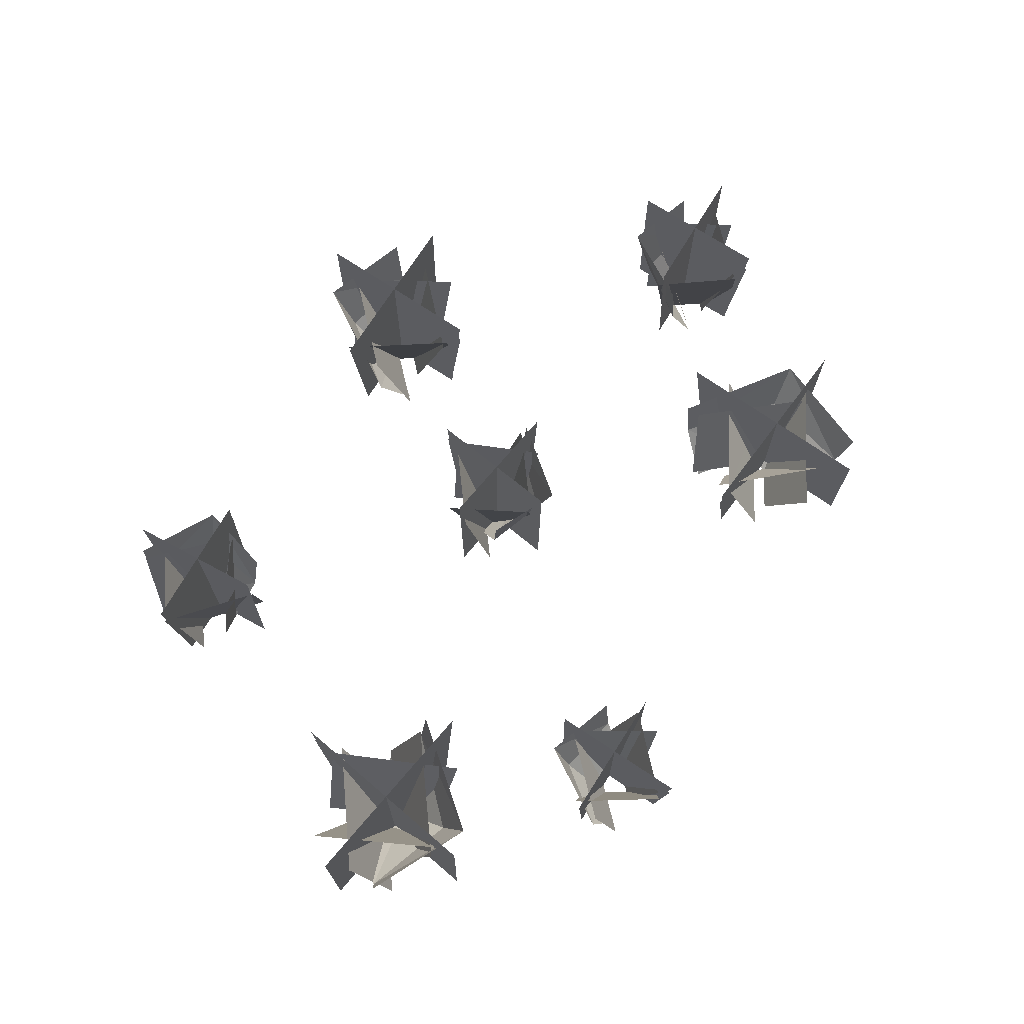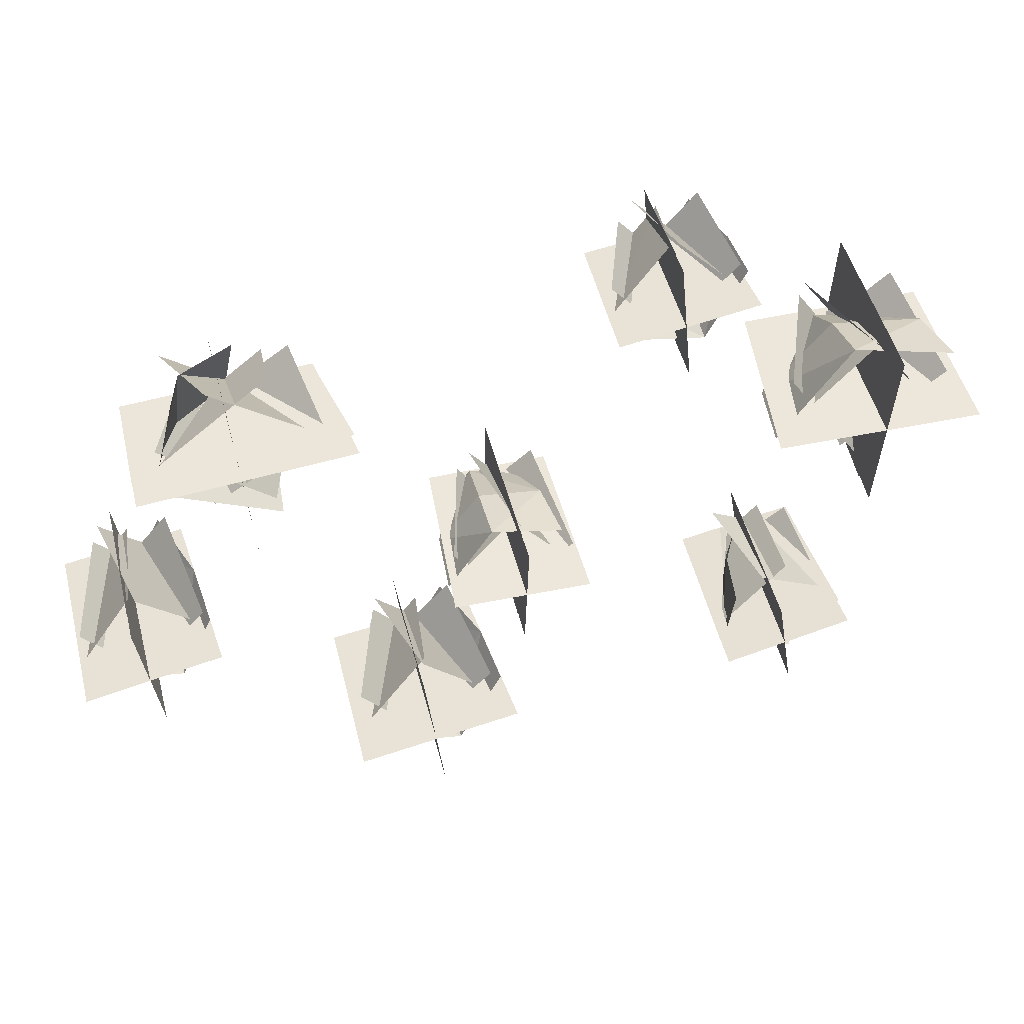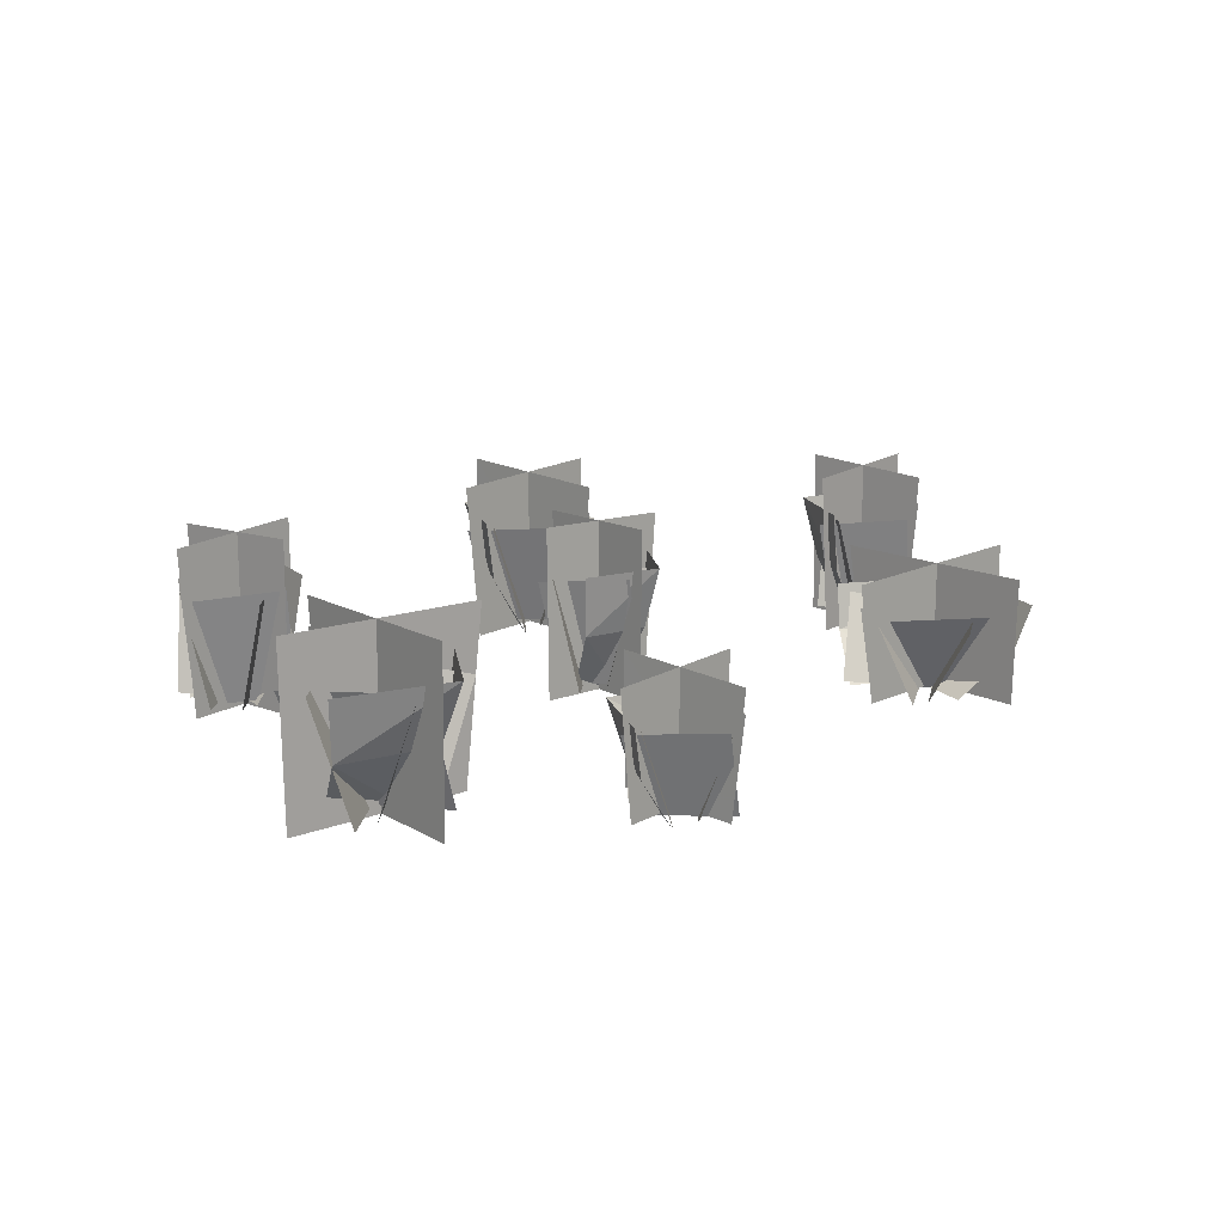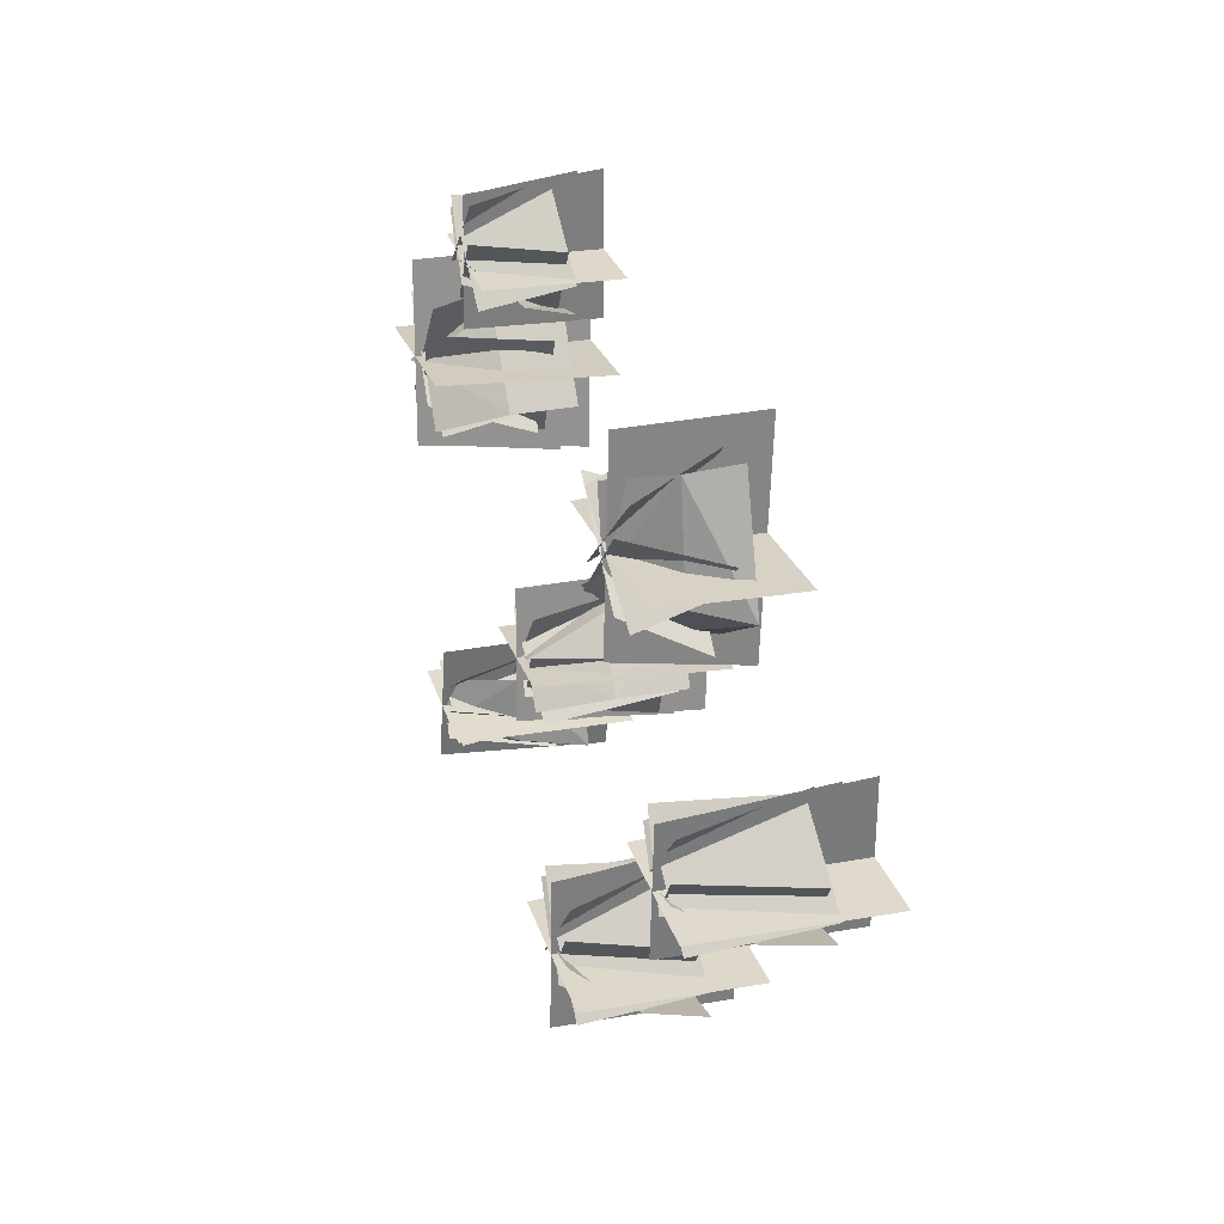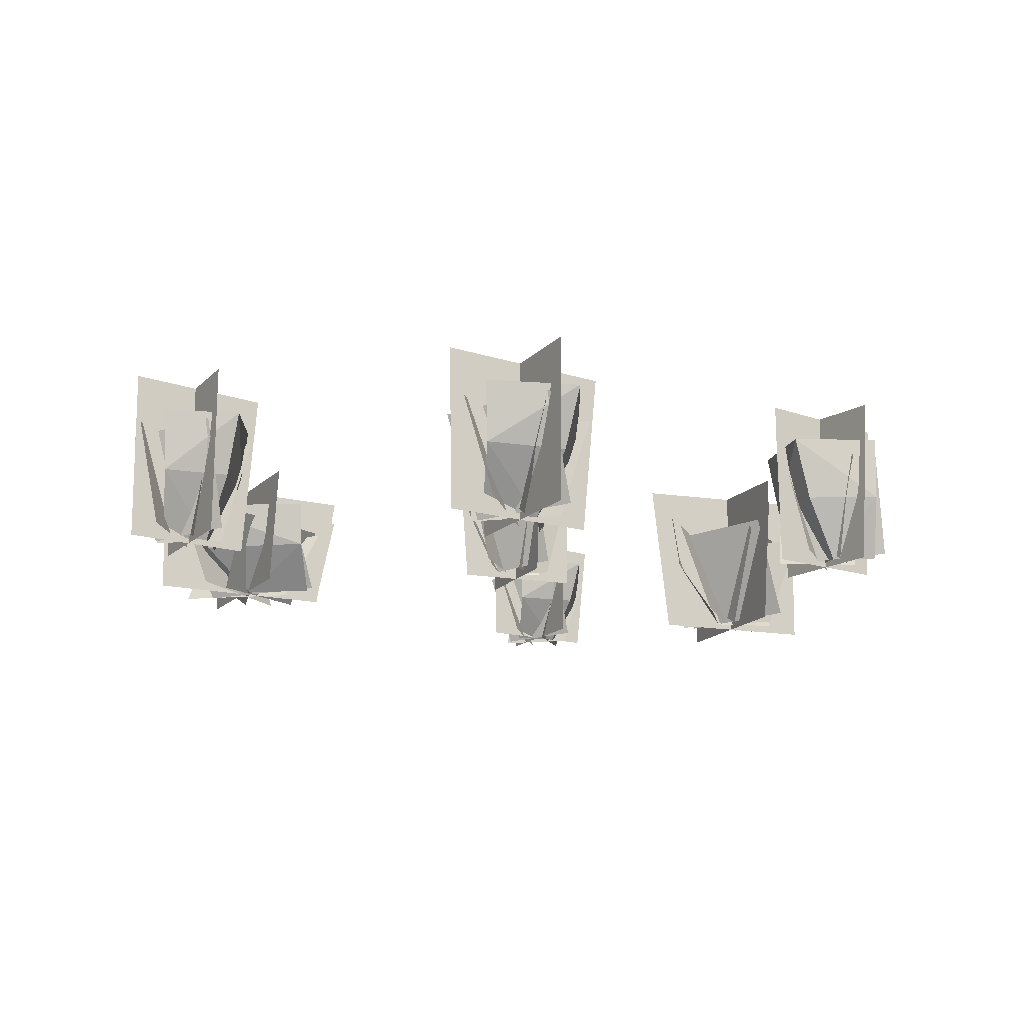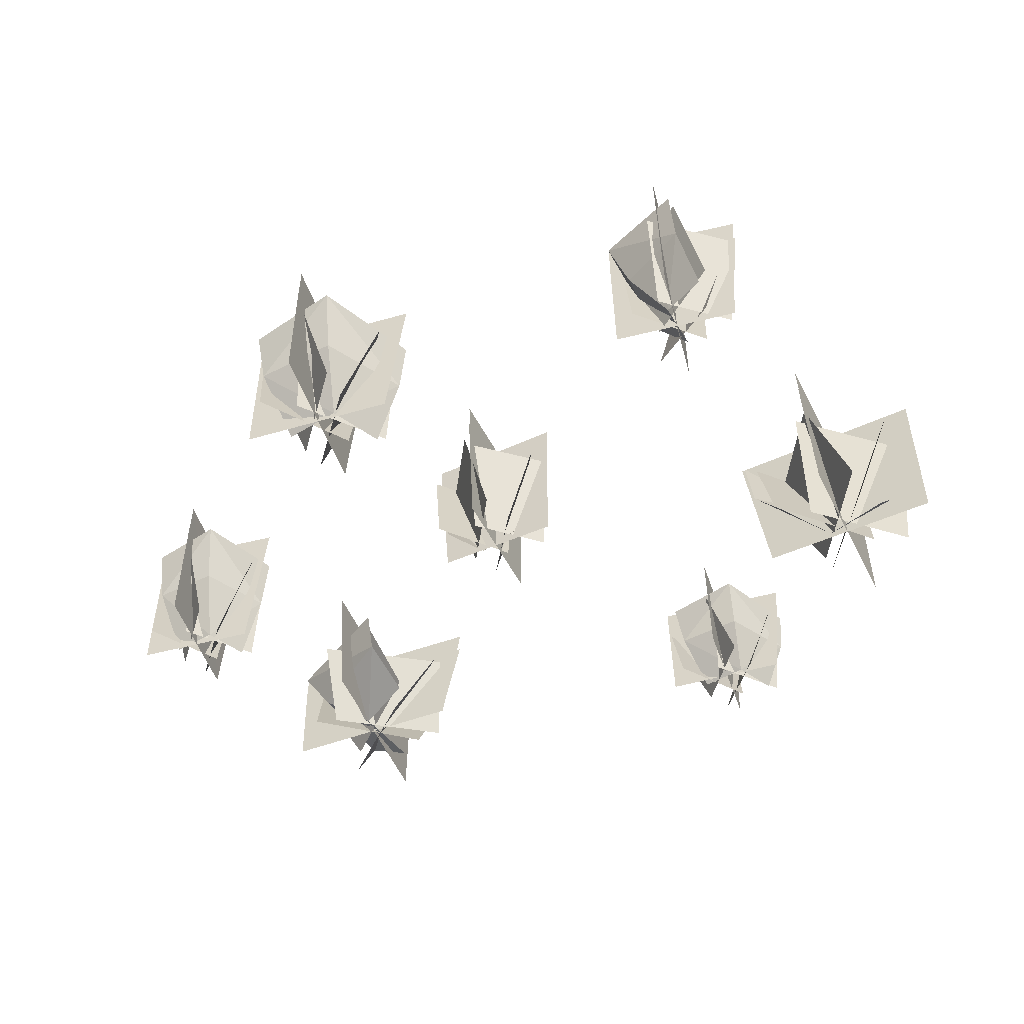
<metadata>
{"format":"obj","ext":"obj","renderer":"f3d","projection":"perspective","resolution":1024,"background":"white","views":[{"elev":70.0,"azim":-50.9,"up":"+Y"},{"elev":51.5,"azim":165.3,"up":"+Z"},{"elev":15.8,"azim":-40.4,"up":"+Y"},{"elev":24.9,"azim":73.3,"up":"+Z"},{"elev":-15.4,"azim":156.4,"up":"+Y"},{"elev":-50.9,"azim":-155.2,"up":"+Y"}]}
</metadata>
<code>
o ADDON_CANYONPLANT_BUSHES_03_168P
v -6.466 -0.4103 2.088
v -3.906 -0.4343 2.121
v -6.503 2.026 2.087
v -3.632 1.947 2.125
v 2.436 -0.4017 -3.363
v 0.04454 1.883 -3.087
v 2.467 1.959 -3.366
v 0.2759 -0.425 -3.114
v -4.003 -0.4103 -1.702
v -3.999 2.026 -1.678
v -4.333 1.947 -3.588
v 6.174 -0.4103 -0.2007
v 6.199 2.026 -0.2037
v 4.277 1.947 0.05895
v -0.945 -0.4103 0.05761
v -0.9697 2.026 0.05719
v 0.9697 1.947 0.0578
v 3.681 -0.3914 4.302
v 3.533 -0.4087 1.664
v 3.682 1.369 4.34
v -1.458 -0.3914 4.146
v -3.36 1.312 4.365
v -1.434 1.369 4.144
v 3.516 1.312 1.382
v 0.7845 -0.4343 0.05797
v 4.461 -0.4343 0.03365
v -4.301 -0.4343 -3.406
v -3.176 -0.4087 4.344
v -3.885 0.5356 1.636
v -4.75 1.423 3.244
v -4.893 -0.3519 2.092
v -6.132 0.5269 2.572
v -4.792 0.5356 2.843
v 4.74 0.8629 2.462
v 3.564 -0.4196 2.69
v 4.147 0.2153 3.932
v 3.024 0.2216 1.686
v 4.33 0.2216 2.534
v 0.8255 1.367 -4.187
v 1.07 -0.353 -3.232
v 2.062 0.4985 -3.77
v 0.2704 0.507 -2.74
v 0.9043 0.507 -3.854
v -3.236 0.2216 4.592
v -2.794 0.8629 3.44
v -2.6 -0.4196 4.2
v -1.811 0.2153 3.772
v -2.731 0.2216 3.705
v 0.3015 1.423 0.9116
v 0.1953 -0.3519 0.1347
v -0.6375 0.5269 0.4697
v 0.2695 0.5356 0.6412
v -3.377 1.423 -3.078
v -4.124 -0.3519 -2.839
v -3.65 0.5269 -2.077
v -3.638 0.5356 -3
v 4.823 1.423 -0.8776
v 5.034 -0.3519 -0.1223
v 5.814 0.5269 -0.5673
v 4.892 0.5356 -0.614
v 0.8718 0.5356 -0.1814
v -4.552 0.5356 -3.451
v 4.407 0.5356 0.2827
v -5.191 -0.4103 3.418
v -5.115 -0.4343 0.8589
v -5.193 2.026 3.455
v -0.07232 -0.4103 0.9449
v -0.07315 2.026 0.9696
v -0.04335 -0.4343 -0.7844
v -2.353 0.7649 3.514
v -1.929 -0.4435 4.571
v -1.517 0.6719 4.501
v 1.216 1.959 -4.376
v 1.431 -0.425 -2.181
v 1.454 1.883 -1.949
v -3.425 1.312 -2.633
v -4.455 -0.3603 -2.147
v -4.361 1.184 -1.74
v 5.189 -0.2793 -0.9614
v 5.187 1.613 -0.9859
v 5.395 -0.2979 0.7558
v 4.997 1.032 2.894
v 2.036 0.9881 3.011
v 2.319 -0.3481 3
v -0.1286 1.312 0.7876
v -0.4287 -0.3603 -0.3109
v -0.8459 1.184 -0.2885
v -2.429 1.369 3.34
v -2.257 -0.4087 5.086
v -2.239 1.312 5.27
v -2.427 -0.3346 3.365
v -2.257 -0.3481 5.086
v -2.429 1.032 3.34
v -0.2605 -0.2758 -0.7211
v 0.0868 1.312 -0.8605
v 0.3808 -0.3603 0.2397
v 1.761 -0.2813 -2.389
v 1.347 1.258 -2.165
v 0.8213 -0.3631 -3.497
v 0.6141 -0.2813 -2.435
v 0.3076 1.258 -2.792
v 1.499 -0.3631 -3.586
v -3.678 -0.2758 -1.997
v -3.949 1.312 -1.738
v -4.631 -0.3603 -2.651
v -0.07232 -0.2793 0.9449
v -0.07315 1.613 0.9696
v -0.04335 -0.2979 -0.7844
v 5.277 1.312 0.849
v 4.836 -0.3603 -0.2012
v 4.425 1.184 -0.1247
v -5.085 1.312 -2.56
v -4.052 -0.3603 -3.04
v -4.144 1.184 -3.447
v -5.011 1.184 -2.477
v 1.216 1.554 -4.376
v 1.454 1.495 -1.949
v 1.431 -0.2971 -2.181
v 2.384 0.7649 2.957
v 4.037 -0.4435 2.414
v 3.97 0.6719 1.779
v -6.264 1.394 2.74
v 5.602 -0.2758 0.6637
v -0.4176 -0.3519 -0.03336
v -4.565 1.312 -3.448
v -3.878 -0.3603 -2.54
v -3.499 1.184 -2.716
v -0.04045 1.947 -0.9696
v -2.239 0.9881 5.27
v -0.7112 -0.2758 0.4277
v -0.9191 1.312 0.1164
v 0.09723 -0.3603 -0.3974
v 3.36 -0.4196 3.64
v 0.3029 1.133 -3.412
v 5.266 1.312 -0.8132
v 5.713 -0.3603 0.2345
v 6.123 1.184 0.1556
v 4.632 0.7649 2.876
v 2.983 -0.4435 3.429
v 3.053 0.6719 4.063
v -0.04045 1.551 -0.9696
v 3.871 0.7649 4.074
v 3 -0.4435 2.568
v 2.392 0.6719 2.764
v 4.658 -0.2758 0.5748
v 4.408 1.312 0.2961
v 5.342 -0.3603 -0.3562
v -4.271 -0.2758 1.272
v -5.477 -0.3603 2.485
v -3.967 1.312 1.735
v 4.332 1.423 0.253
v -2.887 -0.4196 4.762
v -4.643 -0.2758 2.906
v -5.582 -0.3603 1.477
v -5.159 1.312 3.108
v -1.733 -0.3825 3.805
v -1.491 0.7649 4.091
v -2.441 -0.4435 4.717
v 0.9416 1.423 -0.1419
v 0.5453 -0.3519 -0.3907
v 4.328 -0.3825 3.73
v 3.078 0.8629 1.576
v 3.139 0.7649 1.767
v 4.019 -0.4435 3.268
v 4.625 0.6719 3.069
v -5.967 -0.2758 2.745
v -4.754 -0.3603 1.539
v -6.269 1.312 2.28
v -3.31 0.8629 4.56
v 5.664 -0.3519 -0.03902
v 2.303 1.258 -3.477
v 1.108 -0.3631 -2.689
v 1.298 1.133 -2.199
v 1.86 -0.353 -3.11
v 4.387 -0.3825 2.36
v -4.903 1.184 0.9386
v -4.834 -0.2758 -3.188
v -5.797 -0.3519 1.831
v -4.888 -0.2758 -2.242
v 4.942 -0.2758 -0.6261
v 5.18 1.184 -0.7415
v 5.892 -0.2758 -0.5356
v 6.141 1.312 -0.2555
v 5.203 -0.3603 0.3915
v 5.363 1.184 0.7778
v 5.417 1.551 0.9397
v 5.189 -0.4103 -0.9614
v 5.187 2.026 -0.9859
v 5.395 -0.4343 0.7558
v 5.417 1.947 0.9397
v 4.758 -0.3519 0.4457
v 5.885 1.394 -0.6932
v -6.2 1.184 1.502
v -5.325 1.184 3.085
v -5.586 -0.2758 1.114
v -5.069 1.312 0.914
v -4.655 -0.3603 2.548
v -4.037 1.184 2.526
v -5.191 -0.2793 3.418
v -5.193 1.613 3.455
v -5.108 1.551 0.5848
v -5.115 -0.2979 0.8589
v -5.108 1.947 0.5848
v -3.783 1.423 1.696
v -4.364 -0.3519 1.32
v -3.624 -0.2758 -2.95
v -3.279 -0.2793 -2.715
v -3.255 1.613 -2.719
v -5.171 1.551 -2.416
v -4.988 -0.2979 -2.445
v -3.279 -0.4103 -2.715
v -3.255 2.026 -2.719
v -4.988 -0.4343 -2.445
v -5.171 1.947 -2.416
v -4.525 1.423 -3.526
v -4.701 -0.3519 -3.093
v -3.521 1.394 -2.01
v -4.183 -0.3519 -2.206
v 0.8441 -0.2813 -3.882
v 1.257 1.258 -4.109
v 1.79 -0.3631 -2.78
v 2.308 1.133 -2.868
v 1.306 1.133 -4.075
v 1.999 -0.2813 -3.836
v 1.219 -0.279 -4.345
v 1.219 -0.4017 -4.345
v 0.1774 1.367 -2.779
v 0.7083 -0.353 -2.525
v 2.155 1.339 -3.927
v -2.681 -0.3825 3.694
v -2.99 -0.3825 4.889
v -3.234 0.7649 4.605
v -2.287 -0.4435 3.973
v -2.44 0.6719 3.584
v -2.049 -0.3825 4.998
v -2.378 0.7649 5.176
v -2.796 -0.4435 4.117
v -3.208 0.6719 4.185
v -2.29 0.6719 5.107
v -2.427 -0.3914 3.365
v -1.737 0.8421 3.648
v -1.972 -0.4196 4.297
v 2.684 -0.3825 2.114
v 2.627 -0.3825 3.475
v 4.959 -0.3346 2.895
v 4.959 -0.3914 2.895
v 4.997 1.369 2.894
v 2.319 -0.4087 3
v 2.036 1.312 3.011
v 2.732 -0.4196 2.202
v 4.33 0.8421 4.056
v 0.218 -0.2758 0.6463
v 0.6623 -0.2758 -0.505
v 0.8718 1.312 -0.195
v -0.1416 -0.3603 0.3246
v -0.03387 1.184 0.7283
v 0.7981 1.184 0.2196
v -0.008208 1.184 -0.8017
v -0.7252 1.394 0.5848
f 1 3 2
f 3 1 2
f 4 2 3
f 2 4 3
f 6 8 7
f 8 6 7
f 5 7 8
f 7 5 8
f 11 27 10
f 27 11 10
f 14 26 13
f 26 14 13
f 17 25 16
f 25 17 16
f 18 20 19
f 20 18 19
f 22 28 23
f 28 22 23
f 24 19 20
f 19 24 20
f 15 16 25
f 16 15 25
f 12 13 26
f 13 12 26
f 9 10 27
f 10 9 27
f 21 23 28
f 23 21 28
f 29 31 33
f 33 31 32
f 30 33 32
f 33 30 29
f 38 35 36
f 37 35 38
f 34 38 36
f 38 34 37
f 43 40 41
f 42 40 43
f 39 43 41
f 43 39 42
f 44 46 48
f 48 46 47
f 45 48 47
f 48 45 44
f 52 50 51
f 49 52 51
f 52 49 61
f 56 54 55
f 53 56 55
f 56 53 62
f 60 58 59
f 57 60 59
f 60 57 63
f 61 50 52
f 62 54 56
f 63 58 60
f 64 66 65
f 67 68 69
f 72 71 70
f 75 74 73
f 78 77 76
f 80 79 81
f 84 83 82
f 87 86 85
f 90 89 88
f 93 91 92
f 94 95 96
f 97 98 99
f 100 101 102
f 103 104 105
f 107 106 108
f 111 110 109
f 114 113 112
f 115 105 104
f 118 117 116
f 121 120 119
f 32 122 30
f 123 109 110
f 124 51 50
f 127 126 125
f 128 69 68
f 92 129 93
f 130 131 132
f 133 36 35
f 134 99 98
f 137 136 135
f 140 139 138
f 108 141 107
f 144 143 142
f 145 146 147
f 148 150 149
f 151 63 57
f 46 44 152
f 153 155 154
f 156 157 158
f 159 61 49
f 50 61 160
f 161 142 143
f 162 37 34
f 165 164 163
f 166 168 167
f 169 44 45
f 170 59 58
f 173 172 171
f 174 41 40
f 175 138 139
f 176 167 168
f 177 125 126
f 178 32 31
f 179 112 113
f 180 135 136
f 181 147 146
f 182 183 184
f 185 184 183
f 81 186 80
f 187 188 189
f 190 189 188
f 58 63 191
f 59 192 57
f 193 154 155
f 194 149 150
f 195 196 197
f 198 197 196
f 200 199 202
f 202 201 200
f 203 65 66
f 204 29 30
f 31 29 205
f 206 76 77
f 208 207 210
f 210 209 208
f 211 212 213
f 214 213 212
f 215 62 53
f 54 62 216
f 55 217 53
f 218 55 54
f 219 220 221
f 222 221 220
f 223 102 101
f 224 171 172
f 116 225 118
f 226 73 74
f 227 42 39
f 40 42 228
f 41 229 39
f 230 70 71
f 231 232 233
f 234 233 232
f 235 236 237
f 238 237 236
f 239 158 157
f 240 88 89
f 47 241 45
f 242 47 46
f 243 163 164
f 244 119 120
f 82 245 84
f 246 247 248
f 249 248 247
f 35 37 250
f 36 251 34
f 252 85 86
f 253 254 255
f 256 255 254
f 257 96 95
f 258 132 131
f 51 259 49

</code>
